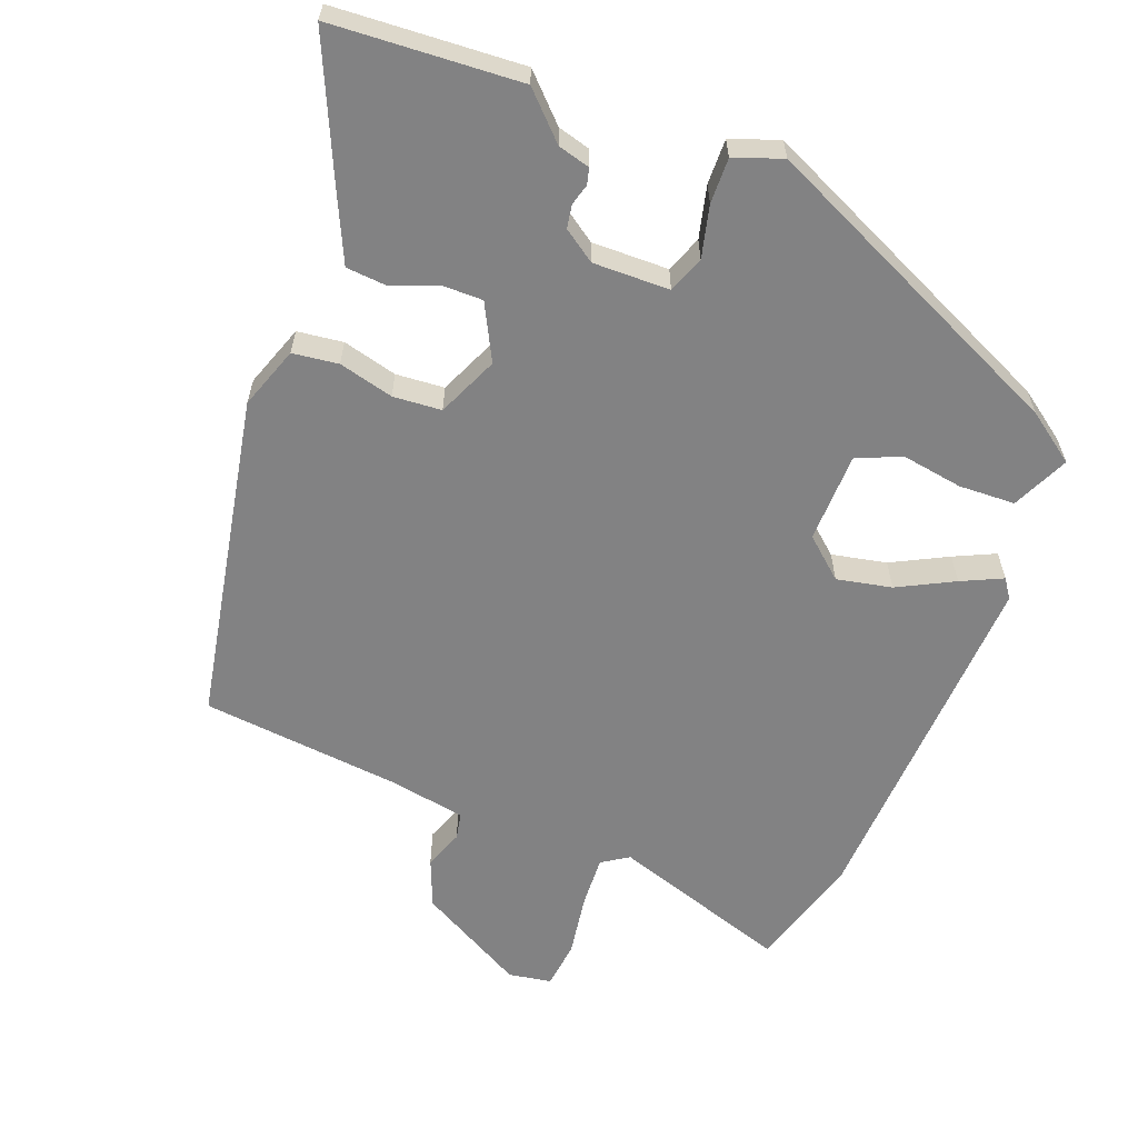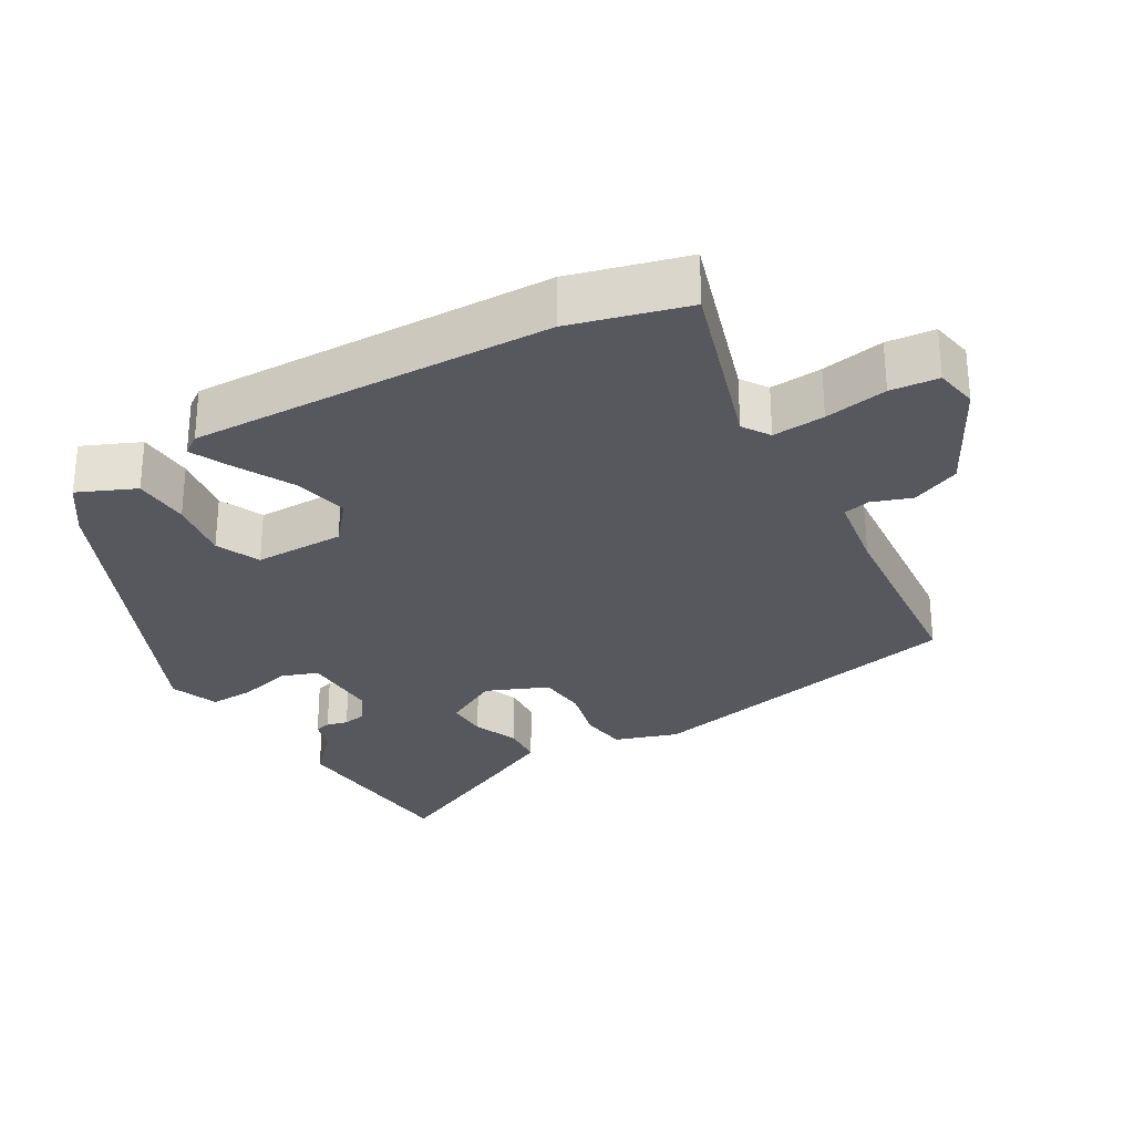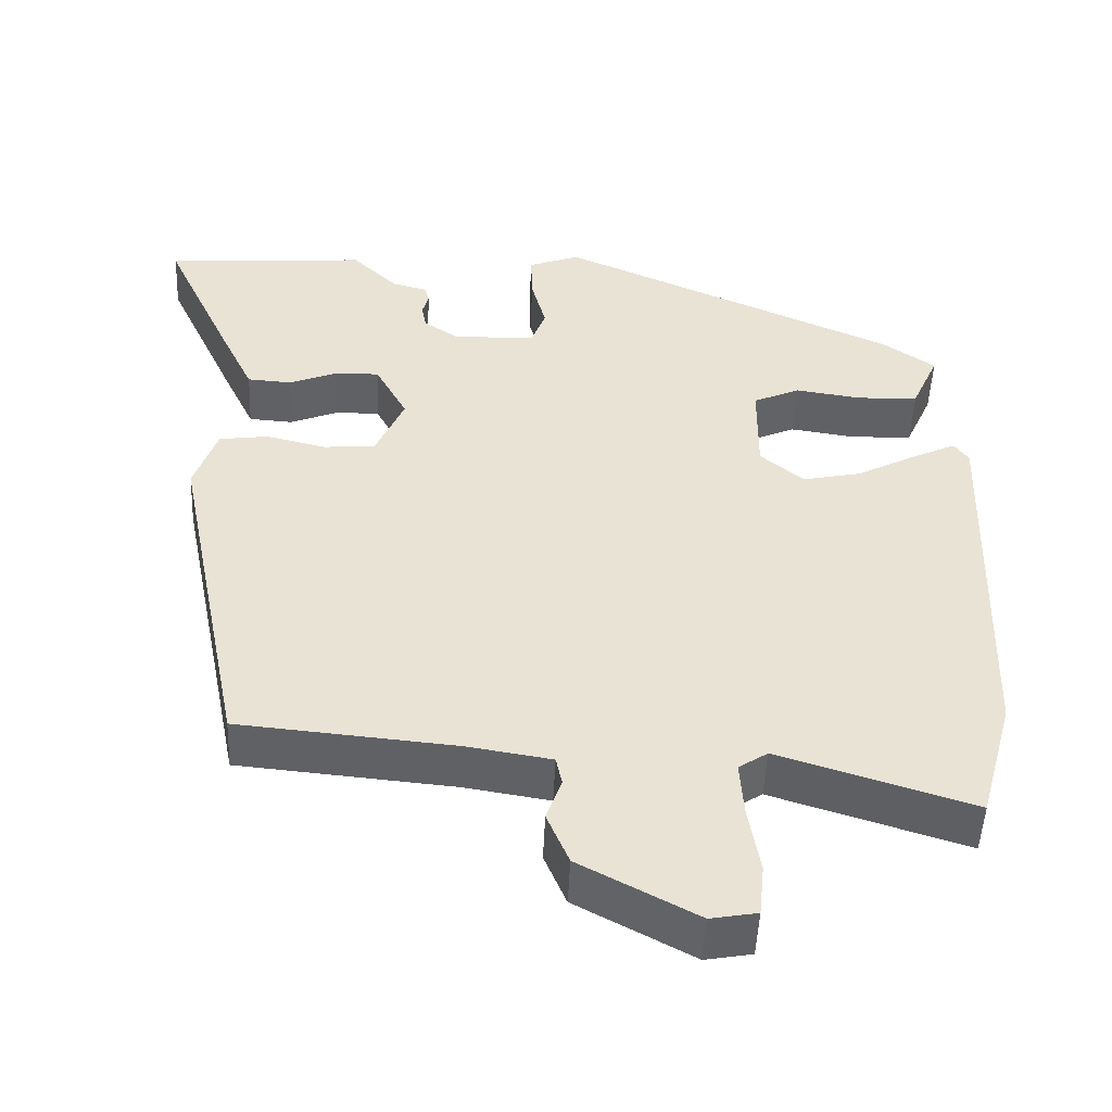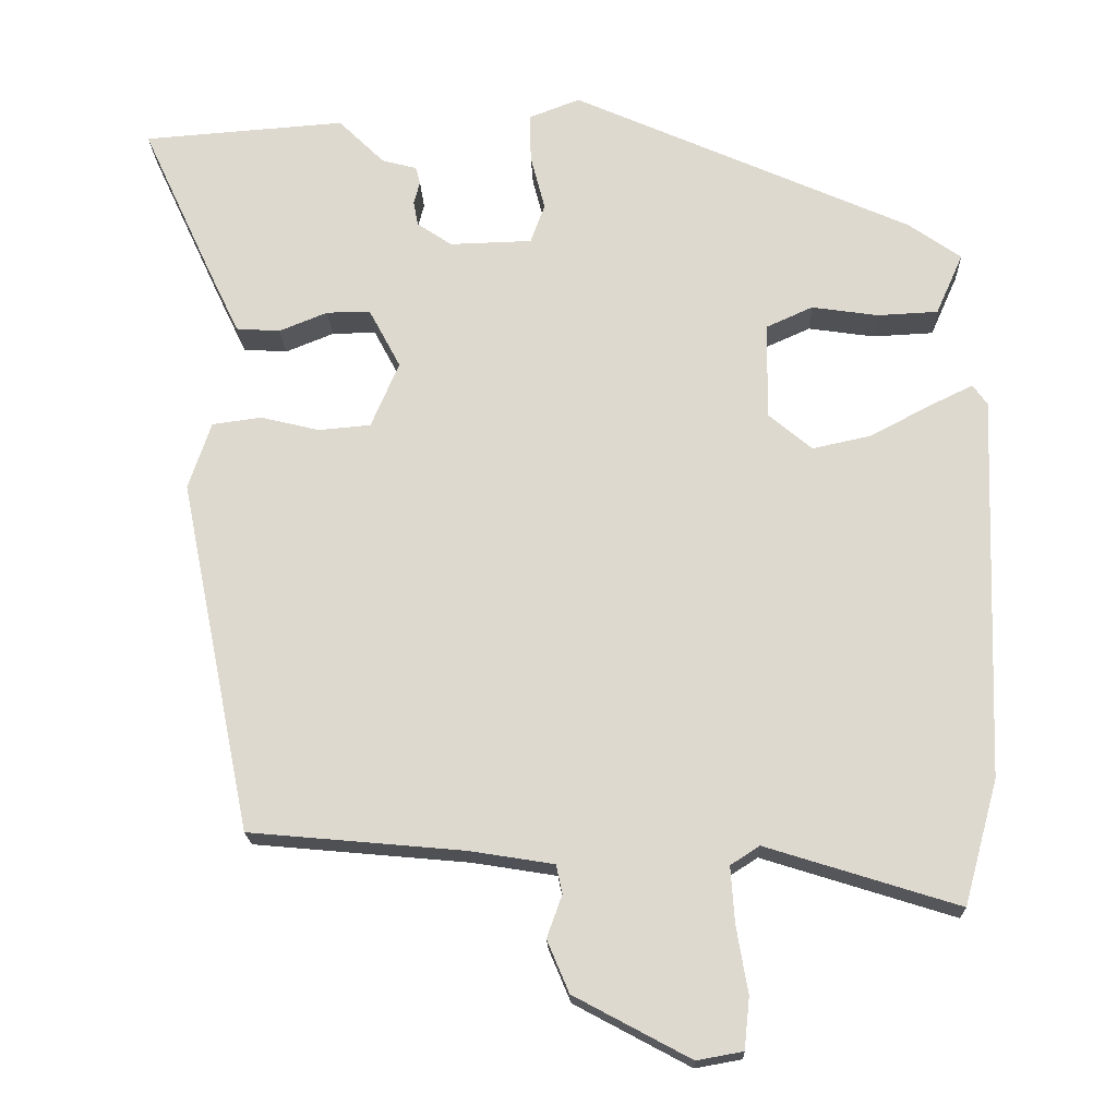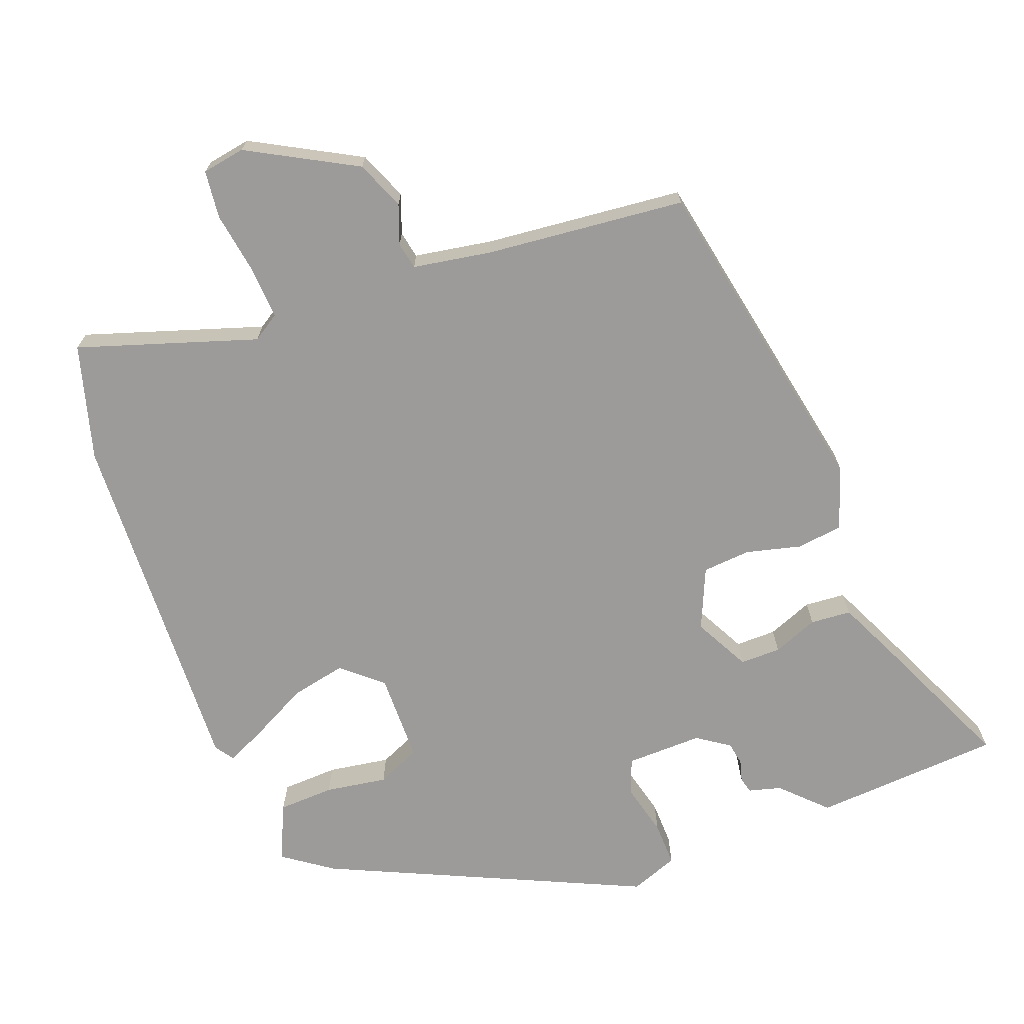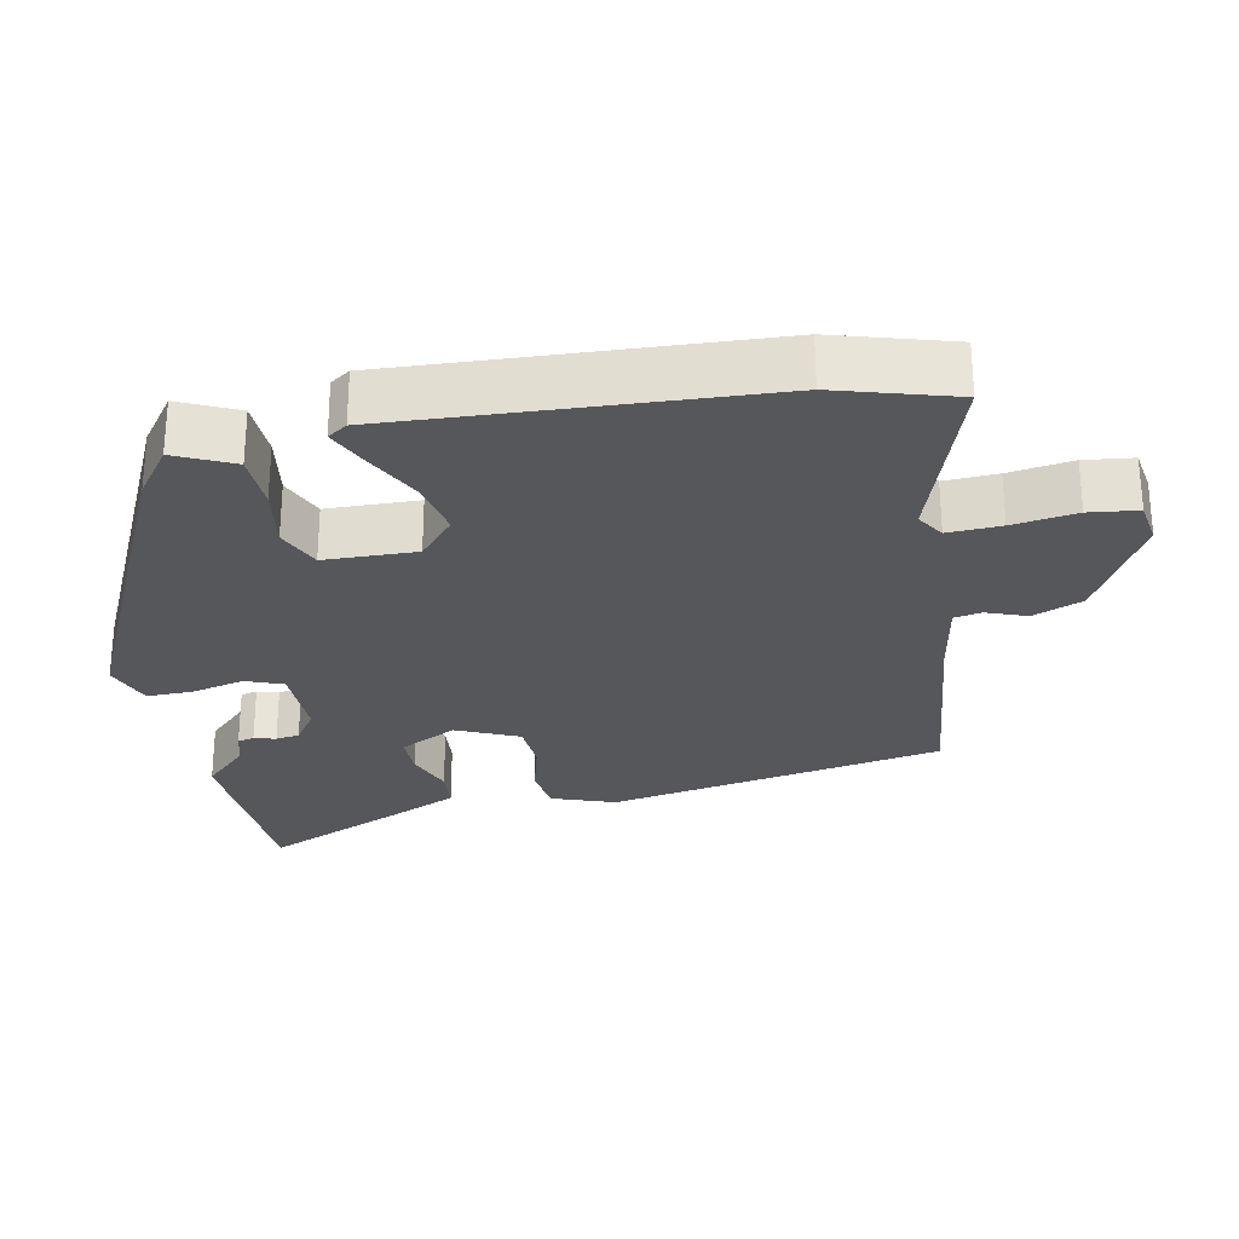
<metadata>
{"format":"obj","ext":"obj","renderer":"f3d","projection":"perspective","resolution":1024,"background":"white","views":[{"elev":-60.8,"azim":-21.7,"up":"+Y"},{"elev":-28.9,"azim":120.5,"up":"+Y"},{"elev":-49.8,"azim":-2.5,"up":"+Z"},{"elev":-19.0,"azim":1.9,"up":"+Z"},{"elev":-69.8,"azim":-159.8,"up":"+Y"},{"elev":-27.3,"azim":100.2,"up":"+Y"}]}
</metadata>
<code>
v -0.432 0.07 -0.495
v -0.527 0.07 -0.027
v -0.497 0.07 0.062
v -0.432 0.07 0.071
v -0.354 0.07 0.052
v -0.285 0.07 0.058
v -0.248 0.07 0.145
v -0.29 0.07 0.224
v -0.348 0.07 0.223
v -0.412 0.07 0.197
v -0.47 0.07 0.201
v -0.513 0.07 0.291
v -0.606 0.07 0.492
v -0.338 0.07 0.512
v -0.277 0.07 0.452
v -0.231 0.07 0.44
v -0.225 0.07 0.417
v -0.233 0.07 0.387
v -0.227 0.07 0.354
v -0.181 0.07 0.323
v -0.072 0.07 0.326
v -0.053 0.07 0.378
v -0.072 0.07 0.452
v -0.074 0.07 0.516
v -0.006 0.07 0.542
v 0.442 0.07 0.342
v 0.512 0.07 0.293
v 0.476 0.07 0.212
v 0.396 0.07 0.208
v 0.308 0.07 0.221
v 0.246 0.07 0.193
v 0.245 0.07 0.065
v 0.302 0.07 0.017
v 0.38 0.07 0.034
v 0.459 0.07 0.076
v 0.517 0.07 0.104
v 0.536 0.07 0.077
v 0.518 0.07 -0.433
v 0.473 0.07 -0.597
v 0.219 0.07 -0.517
v 0.181 0.07 -0.542
v 0.186 0.07 -0.616
v 0.201 0.07 -0.705
v 0.194 0.07 -0.773
v 0.133 0.07 -0.784
v -0.02 0.07 -0.702
v -0.049 0.07 -0.633
v -0.029 0.07 -0.577
v -0.037 0.07 -0.539
v -0.148 0.07 -0.521
v -0.432 0 -0.495
v -0.527 0 -0.027
v -0.497 0 0.062
v -0.432 0 0.071
v -0.354 0 0.052
v -0.285 0 0.058
v -0.248 0 0.145
v -0.29 0 0.224
v -0.348 0 0.223
v -0.412 0 0.197
v -0.47 0 0.201
v -0.513 0 0.291
v -0.606 0 0.492
v -0.338 0 0.512
v -0.277 0 0.452
v -0.231 0 0.44
v -0.225 0 0.417
v -0.233 0 0.387
v -0.227 0 0.354
v -0.181 0 0.323
v -0.072 0 0.326
v -0.053 0 0.378
v -0.072 0 0.452
v -0.074 0 0.516
v -0.006 0 0.542
v 0.442 0 0.342
v 0.512 0 0.293
v 0.476 0 0.212
v 0.396 0 0.208
v 0.308 0 0.221
v 0.246 0 0.193
v 0.245 0 0.065
v 0.302 0 0.017
v 0.38 0 0.034
v 0.459 0 0.076
v 0.517 0 0.104
v 0.536 0 0.077
v 0.518 0 -0.433
v 0.473 0 -0.597
v 0.219 0 -0.517
v 0.181 0 -0.542
v 0.186 0 -0.616
v 0.201 0 -0.705
v 0.194 0 -0.773
v 0.133 0 -0.784
v -0.02 0 -0.702
v -0.049 0 -0.633
v -0.029 0 -0.577
v -0.037 0 -0.539
v -0.148 0 -0.521
f 45 46 47 48
f 45 48 49
f 42 43 44 45
f 41 42 45 49
f 40 41 49 50
f 38 39 40
f 34 35 36 37
f 34 37 38 40
f 27 28 29 30
f 25 26 27 30
f 25 30 31
f 22 23 24 25
f 22 25 31 32
f 15 16 17 18
f 15 18 19
f 14 15 19
f 13 14 19
f 12 13 19 20
f 9 10 11 12
f 8 9 12 20
f 2 3 4 5
f 2 5 6
f 1 2 6
f 50 1 6 7
f 33 34 40 50
f 32 33 50 7
f 21 22 32
f 20 21 32
f 7 8 20 32
f 98 97 96 95
f 99 98 95
f 95 94 93 92
f 99 95 92 91
f 100 99 91 90
f 90 89 88
f 87 86 85 84
f 90 88 87 84
f 80 79 78 77
f 80 77 76 75
f 81 80 75
f 75 74 73 72
f 82 81 75 72
f 68 67 66 65
f 69 68 65
f 69 65 64
f 69 64 63
f 70 69 63 62
f 62 61 60 59
f 70 62 59 58
f 55 54 53 52
f 56 55 52
f 56 52 51
f 57 56 51 100
f 100 90 84 83
f 57 100 83 82
f 82 72 71
f 82 71 70
f 82 70 58 57
f 1 51 52 2
f 2 52 53 3
f 3 53 54 4
f 4 54 55 5
f 5 55 56 6
f 6 56 57 7
f 7 57 58 8
f 8 58 59 9
f 9 59 60 10
f 10 60 61 11
f 11 61 62 12
f 12 62 63 13
f 13 63 64 14
f 14 64 65 15
f 15 65 66 16
f 16 66 67 17
f 17 67 68 18
f 18 68 69 19
f 19 69 70 20
f 20 70 71 21
f 21 71 72 22
f 22 72 73 23
f 23 73 74 24
f 24 74 75 25
f 25 75 76 26
f 26 76 77 27
f 27 77 78 28
f 28 78 79 29
f 29 79 80 30
f 30 80 81 31
f 31 81 82 32
f 32 82 83 33
f 33 83 84 34
f 34 84 85 35
f 35 85 86 36
f 36 86 87 37
f 37 87 88 38
f 38 88 89 39
f 39 89 90 40
f 40 90 91 41
f 41 91 92 42
f 42 92 93 43
f 43 93 94 44
f 44 94 95 45
f 45 95 96 46
f 46 96 97 47
f 47 97 98 48
f 48 98 99 49
f 49 99 100 50
f 50 100 51 1

</code>
